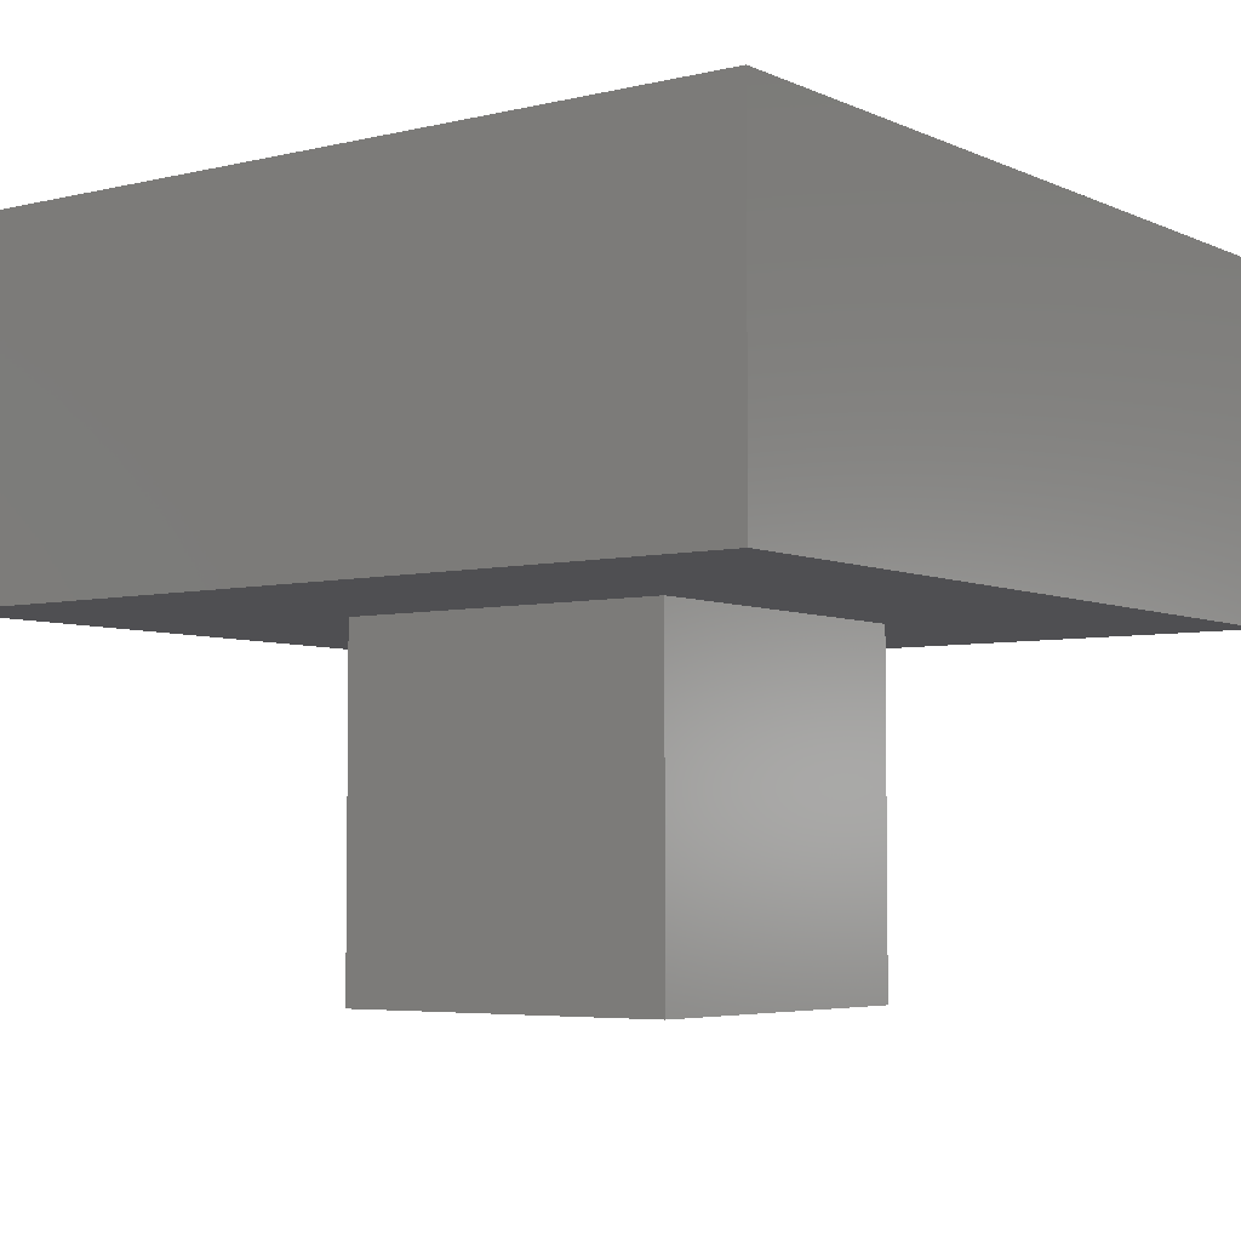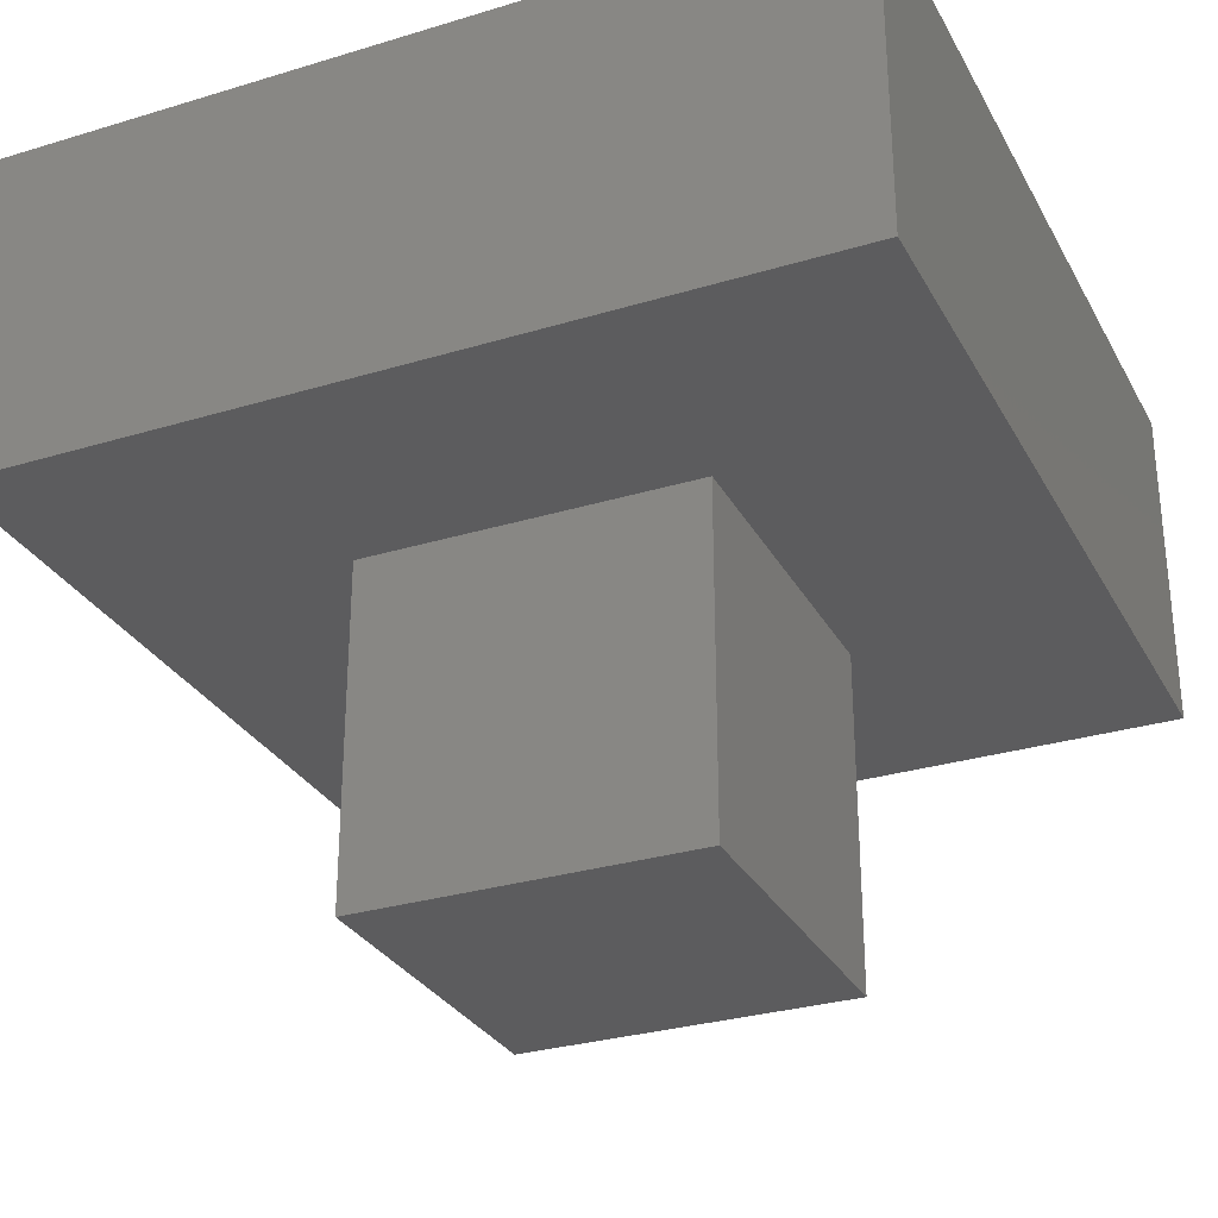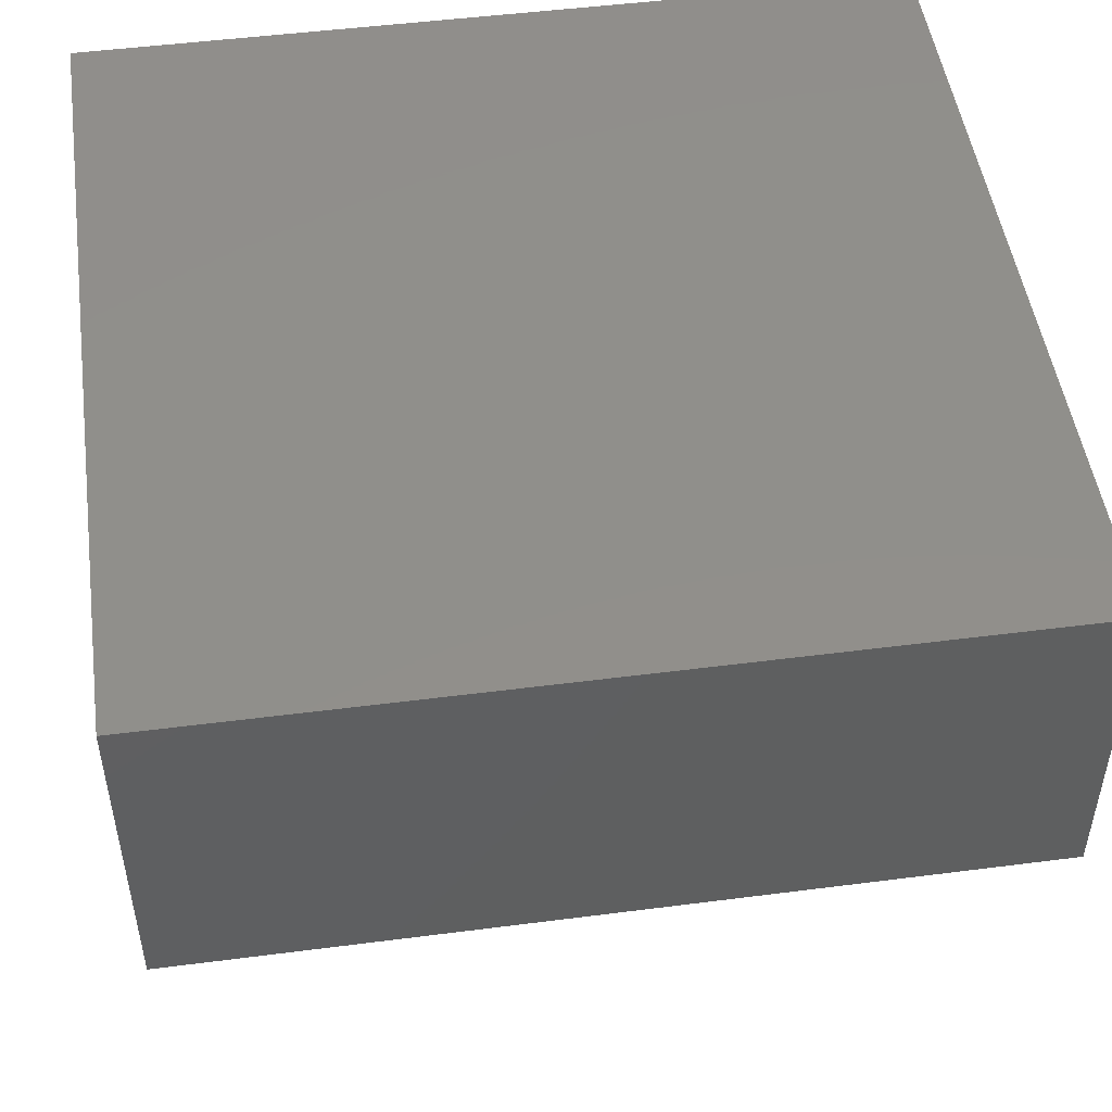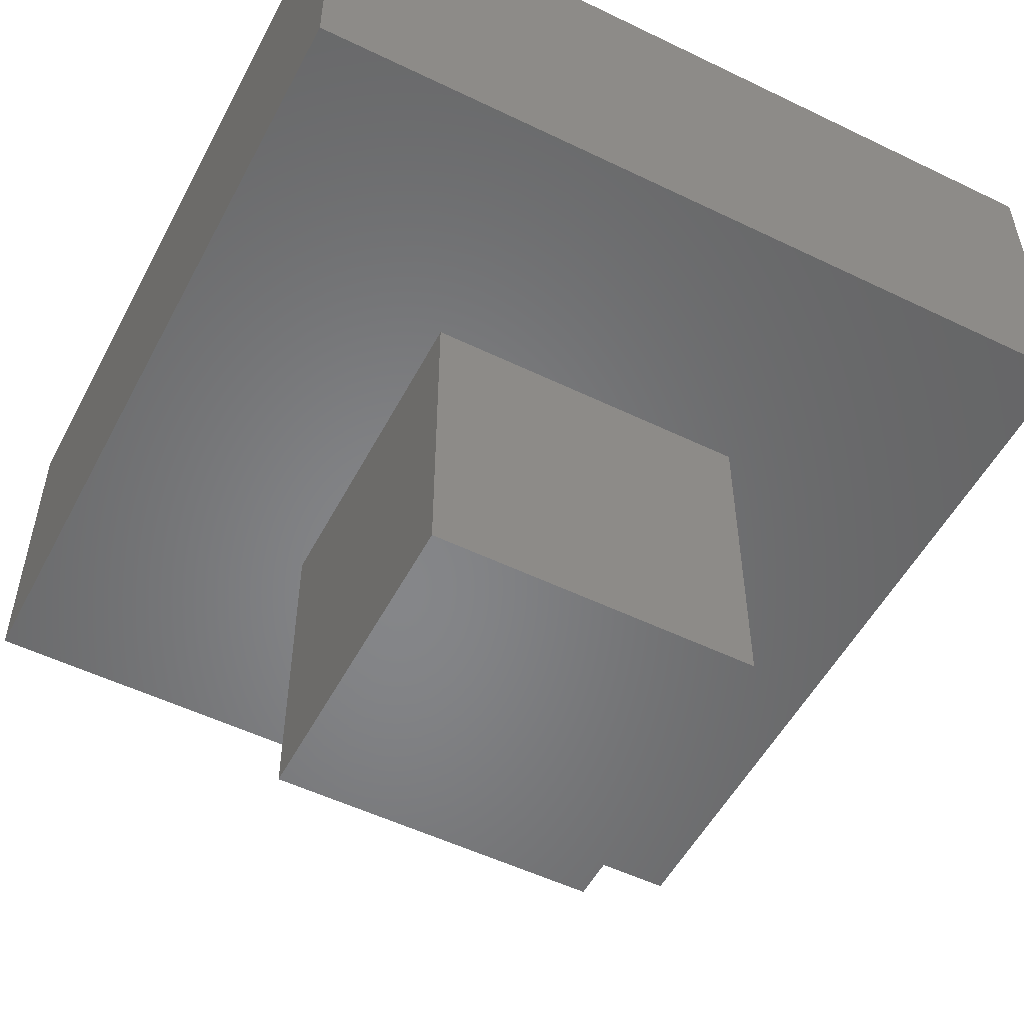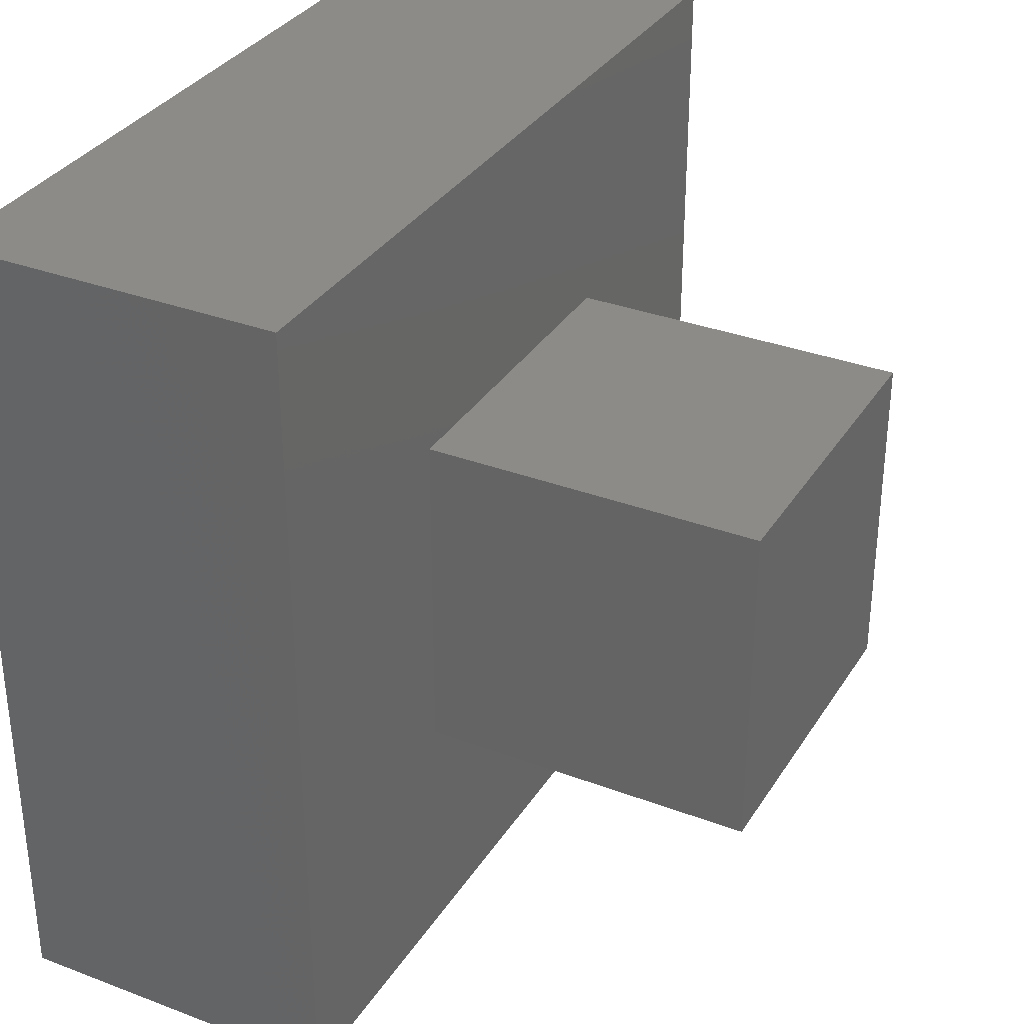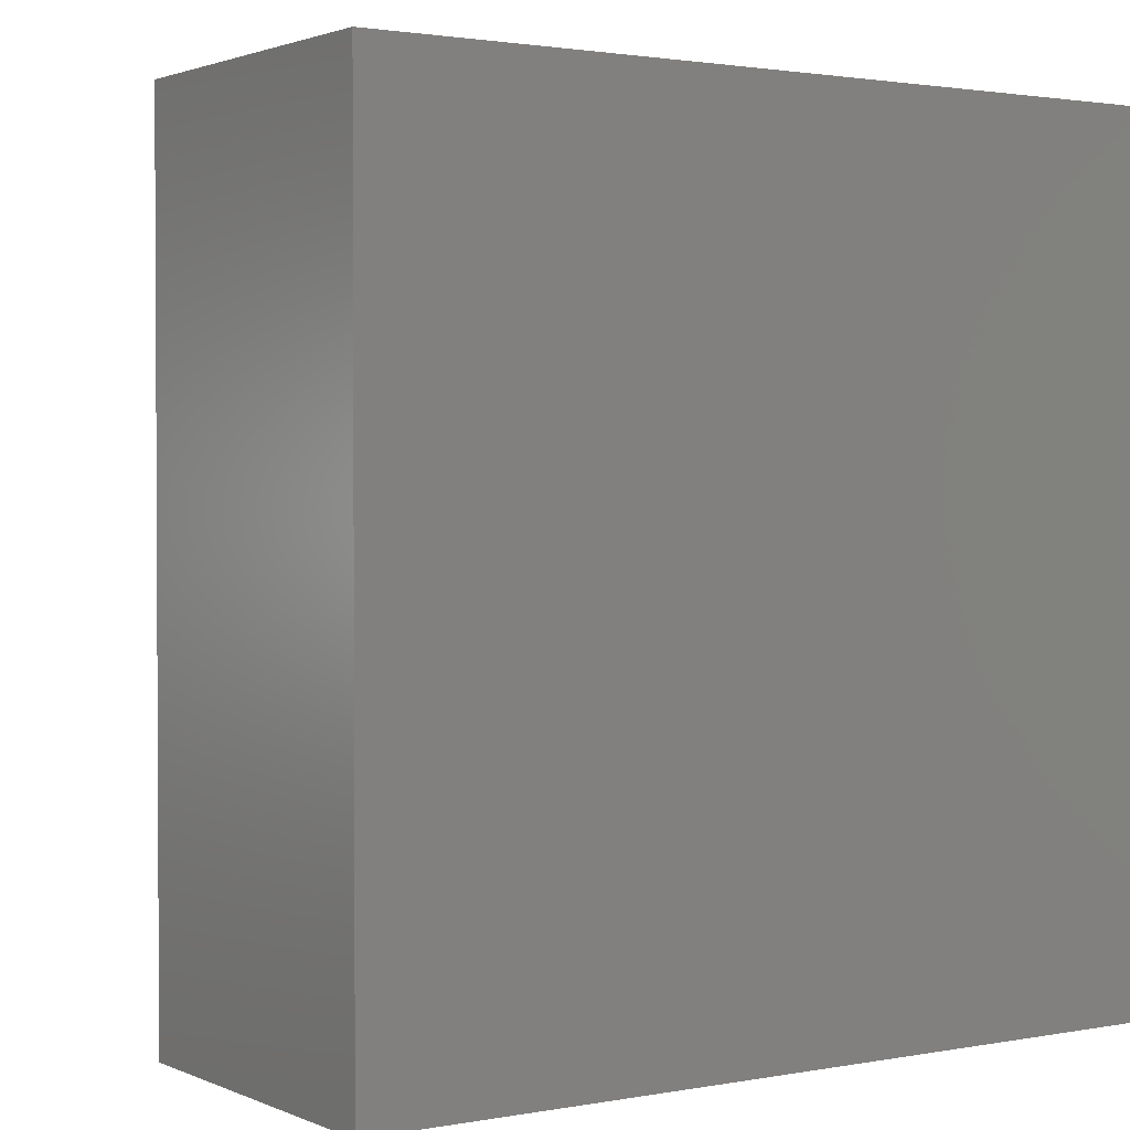
<metadata>
{"format":"stl","ext":"stl","renderer":"f3d","projection":"perspective","resolution":1024,"background":"white","views":[{"elev":-4.9,"azim":-143.5,"up":"+Z"},{"elev":-29.7,"azim":24.0,"up":"+Z"},{"elev":49.4,"azim":-8.1,"up":"+Z"},{"elev":-53.1,"azim":-27.4,"up":"+Z"},{"elev":33.2,"azim":117.5,"up":"+Y"},{"elev":1.8,"azim":-33.9,"up":"+Y"}]}
</metadata>
<code>
# stl→obj: 16 verts, 28 faces
v 20 0 20
v 20 20 0
v 20 20 20
v 20 0 0
v 34.75 -14.75 20
v 34.75 34.75 20
v 0 0 20
v -14.75 -14.75 20
v 0 20 20
v -14.75 34.75 20
v 0 0 0
v 0 20 0
v -14.75 34.75 40
v -14.75 -14.75 40
v 34.75 34.75 40
v 34.75 -14.75 40
f 1 2 3
f 2 1 4
f 5 1 6
f 5 7 1
f 7 8 9
f 8 7 5
f 3 6 1
f 9 6 3
f 9 10 6
f 10 9 8
f 11 9 12
f 9 11 7
f 2 9 3
f 9 2 12
f 11 1 7
f 1 11 4
f 8 13 10
f 13 8 14
f 6 13 15
f 13 6 10
f 16 6 15
f 6 16 5
f 13 16 15
f 16 13 14
f 8 16 14
f 16 8 5
f 11 2 4
f 2 11 12

</code>
